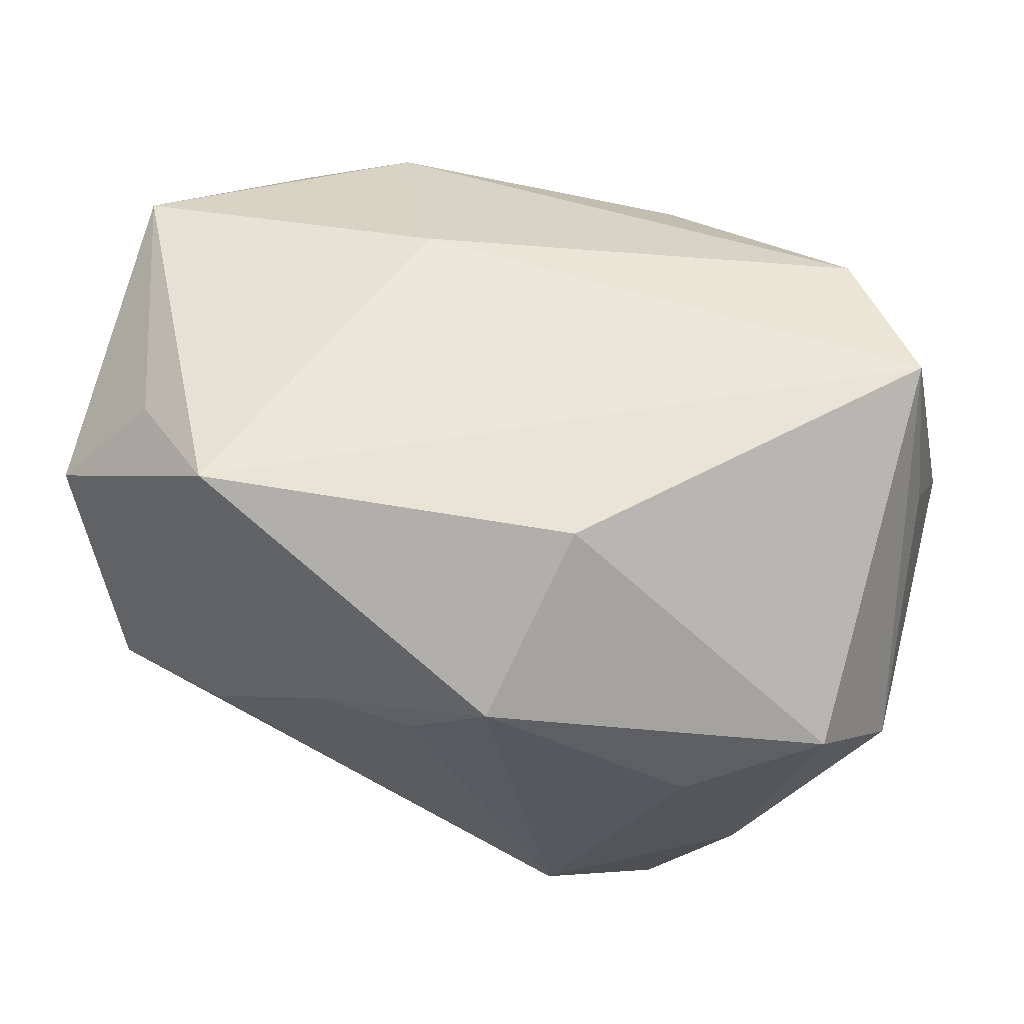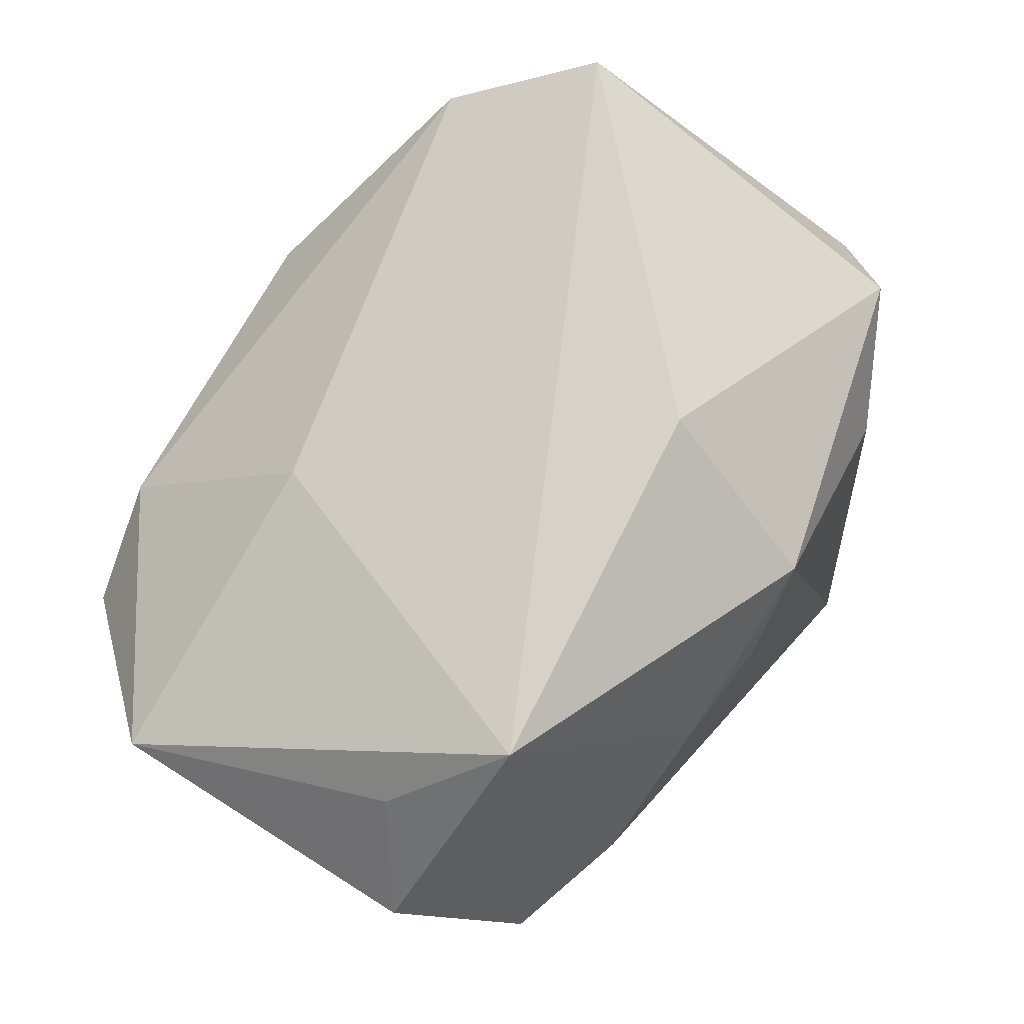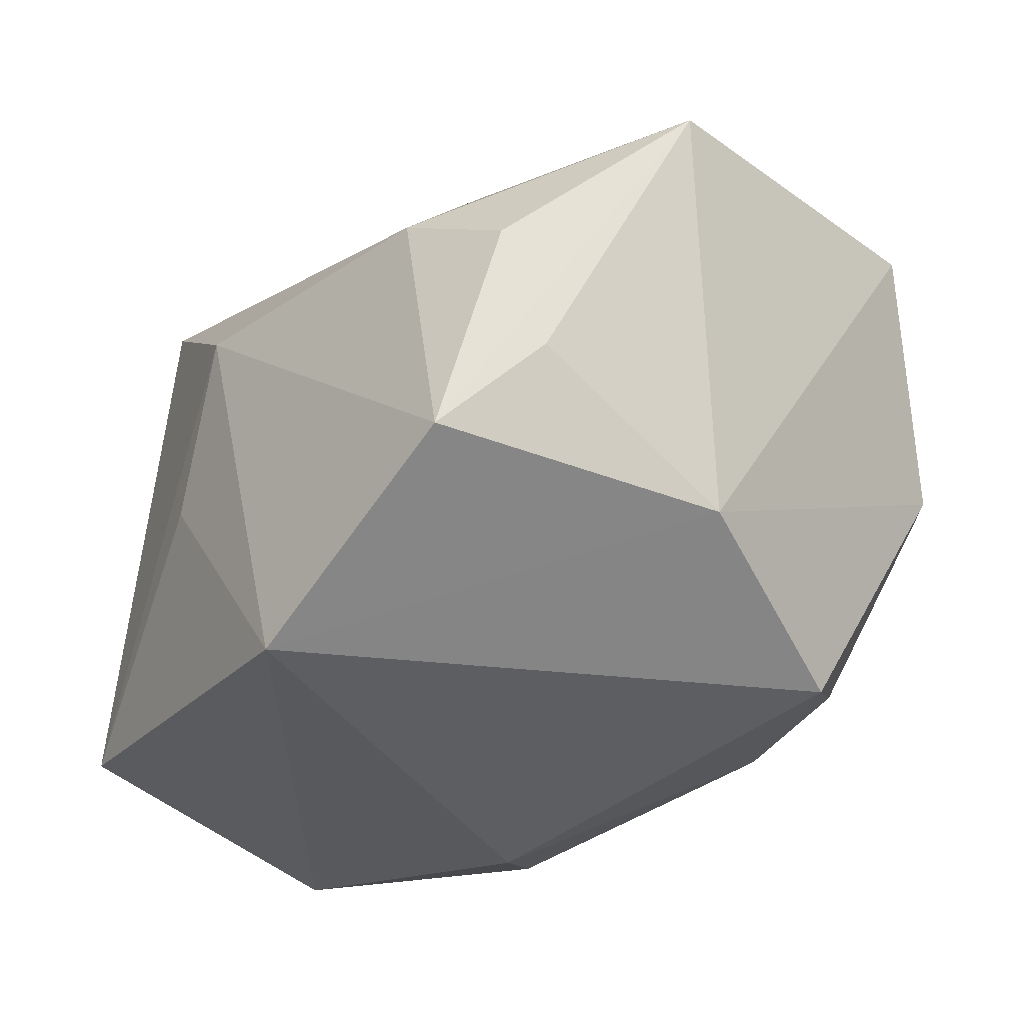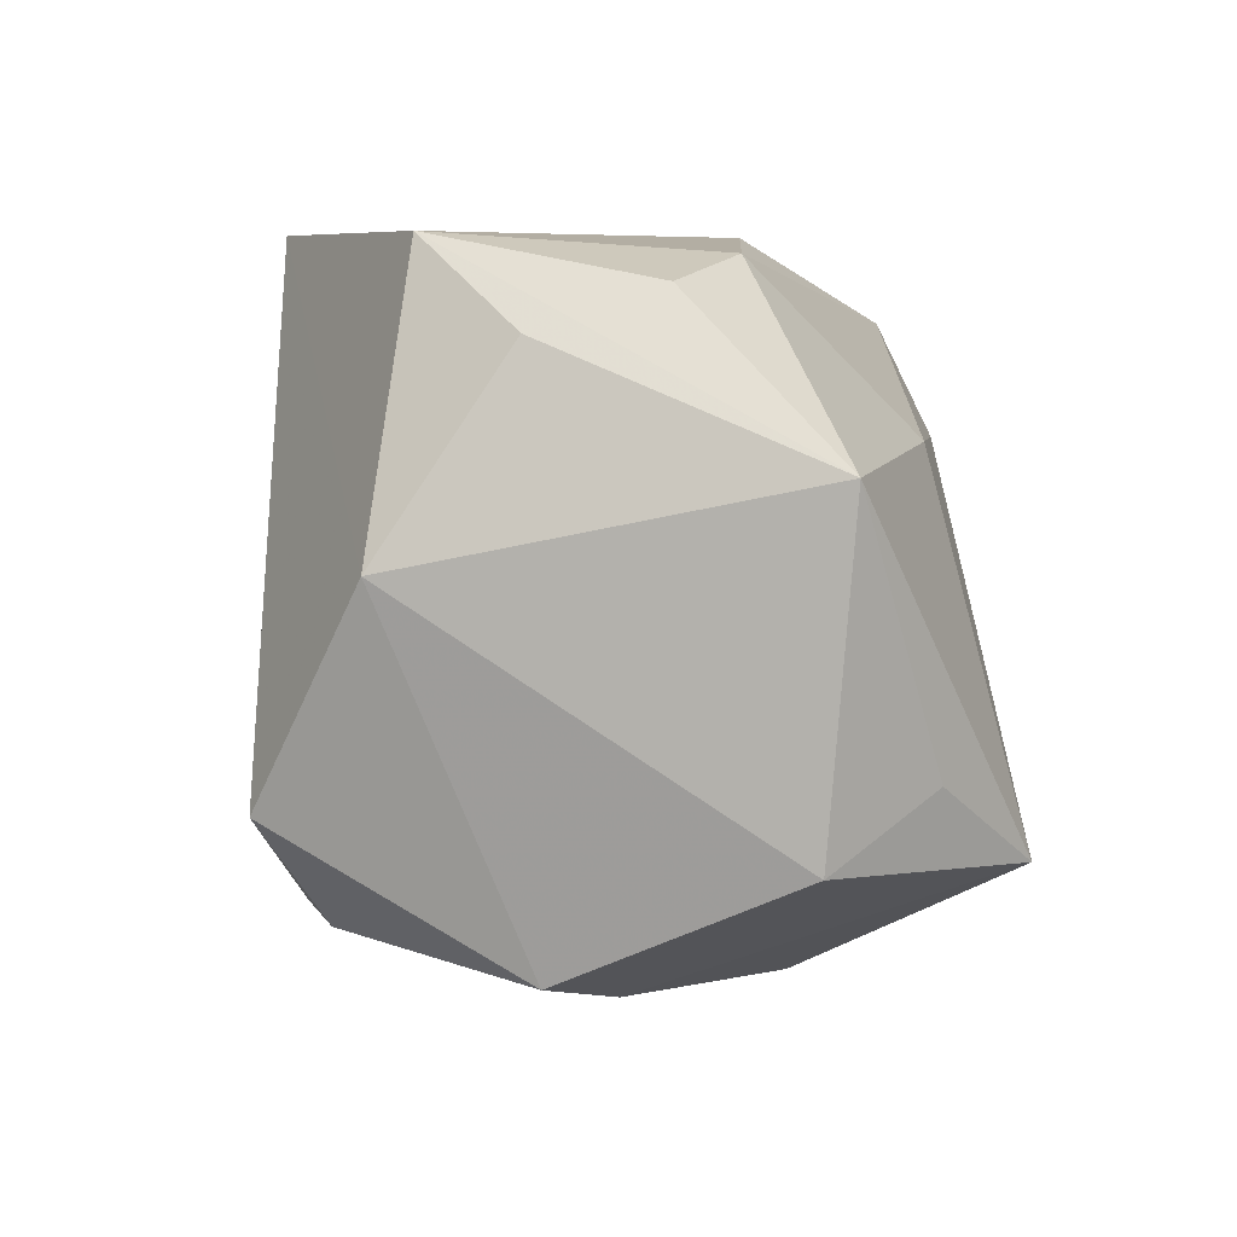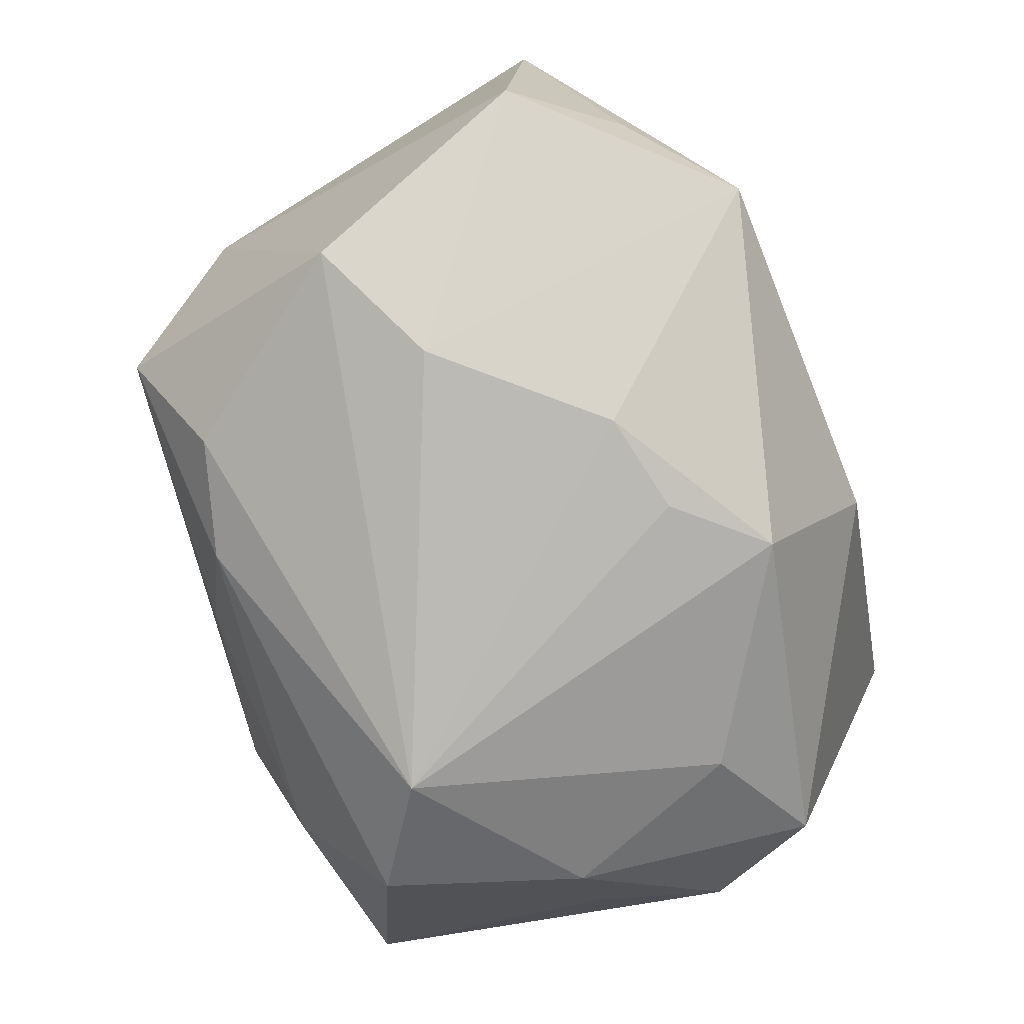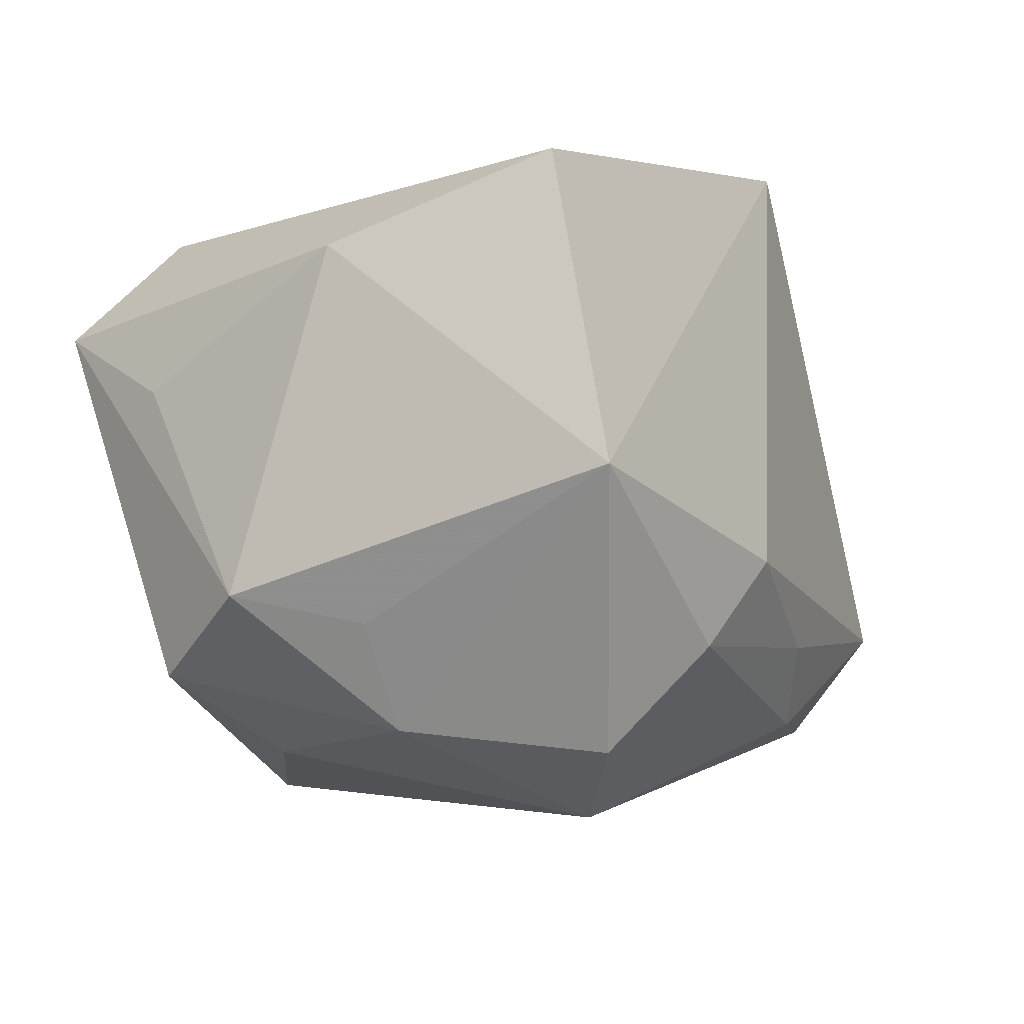
<metadata>
{"format":"obj","ext":"obj","renderer":"f3d","projection":"perspective","resolution":1024,"background":"white","views":[{"elev":69.9,"azim":-163.9,"up":"+Y"},{"elev":77.2,"azim":123.6,"up":"+Y"},{"elev":-29.2,"azim":48.5,"up":"+Y"},{"elev":6.8,"azim":91.8,"up":"+Z"},{"elev":-76.3,"azim":112.2,"up":"+Z"},{"elev":-10.6,"azim":-61.5,"up":"+Z"}]}
</metadata>
<code>
v -0.0314 -0.02088 0.02104
v 0.01956 0.009587 0.02702
v -0.01961 -0.01963 -0.0255
v 0.03072 -0.005065 0.02167
v -0.03611 0.005654 -0.01326
v 0.0129 0.02293 0.01359
v 0.005799 -0.02595 -0.01465
v 0.0117 -0.0224 -0.02077
v -0.03266 -0.02633 -0.005023
v -0.01445 -0.02628 -0.01678
v 0.03225 -0.003771 -0.02228
v 0.03815 0.01489 -0.01336
v -0.03089 0.01532 -0.01859
v 0.02118 -0.01936 -0.0206
v -0.0226 0.02153 0.02156
v 0.03355 -0.01548 0.005807
v -0.01073 -0.01347 -0.03001
v 0.02928 0.004927 0.02508
v 0.01099 0.01332 -0.02595
v 0.004747 -0.02437 0.02848
v -0.036 -0.003051 0.01452
v -0.008836 -0.02911 -0.009288
v 0.002768 0.01491 -0.02658
v -0.02052 0.01075 -0.02427
v 0.03878 0.01695 0.01271
v -0.03176 -0.004309 -0.01562
v 0.02331 0.03 -0.01515
v -0.003669 0.02163 -0.02574
v -0.006974 0.03 -0.01153
v 0.03128 0.02306 -0.008408
v 0.02549 -0.01266 0.02848
v -0.03047 0.02685 0.01163
v -0.005691 0.009727 0.02848
v 0.02201 0.001199 -0.02537
v -0.03365 0.01565 0.00501
v -0.02605 -0.004124 -0.02359
v 0.02812 -0.02401 -0.0114
v -0.01183 -0.004572 0.02696
f 33 1 38
f 22 37 20
f 20 9 22
f 1 9 20
f 20 38 1
f 20 31 33
f 33 38 20
f 31 20 16
f 16 20 37
f 15 1 33
f 5 9 21
f 21 9 1
f 1 15 21
f 21 15 32
f 33 31 2
f 31 18 2
f 2 15 33
f 36 24 17
f 3 36 17
f 9 36 3
f 29 32 27
f 7 37 22
f 25 2 18
f 25 18 31
f 35 32 5
f 5 21 35
f 35 21 32
f 26 9 5
f 5 36 26
f 26 36 9
f 22 9 10
f 9 3 10
f 10 7 22
f 17 14 8
f 8 3 17
f 8 14 37
f 37 7 8
f 8 10 3
f 7 10 8
f 32 29 13
f 5 32 13
f 13 36 5
f 24 36 13
f 19 27 34
f 34 17 19
f 17 23 19
f 34 27 12
f 12 25 16
f 31 16 4
f 4 25 31
f 16 25 4
f 15 2 6
f 2 25 6
f 32 15 6
f 27 32 6
f 6 25 27
f 28 13 29
f 28 29 27
f 24 13 28
f 27 19 28
f 28 19 23
f 17 24 28
f 28 23 17
f 27 25 30
f 30 12 27
f 25 12 30
f 34 12 11
f 11 17 34
f 11 14 17
f 37 14 11
f 11 16 37
f 11 12 16

</code>
